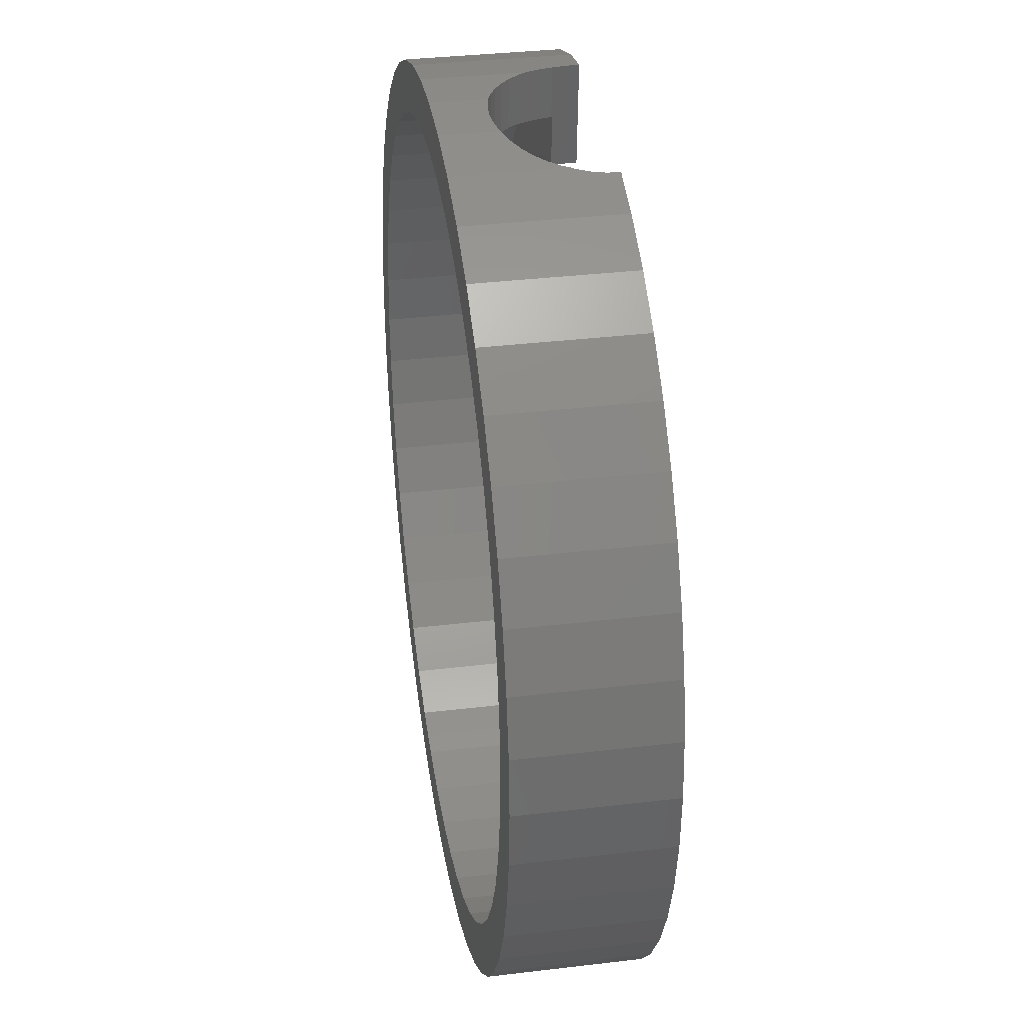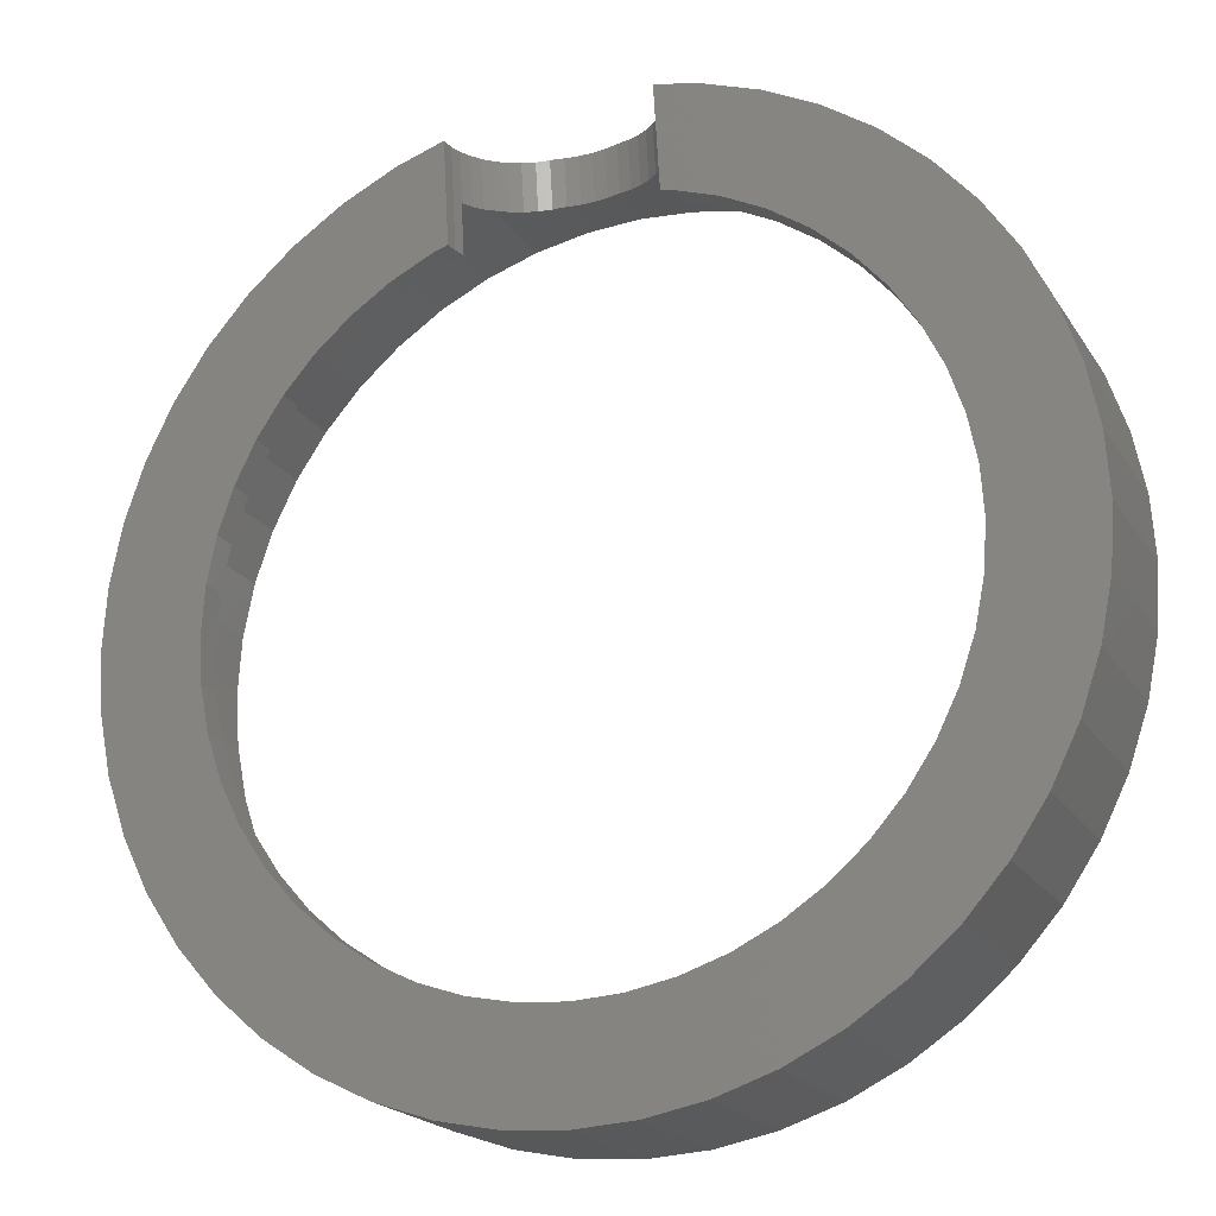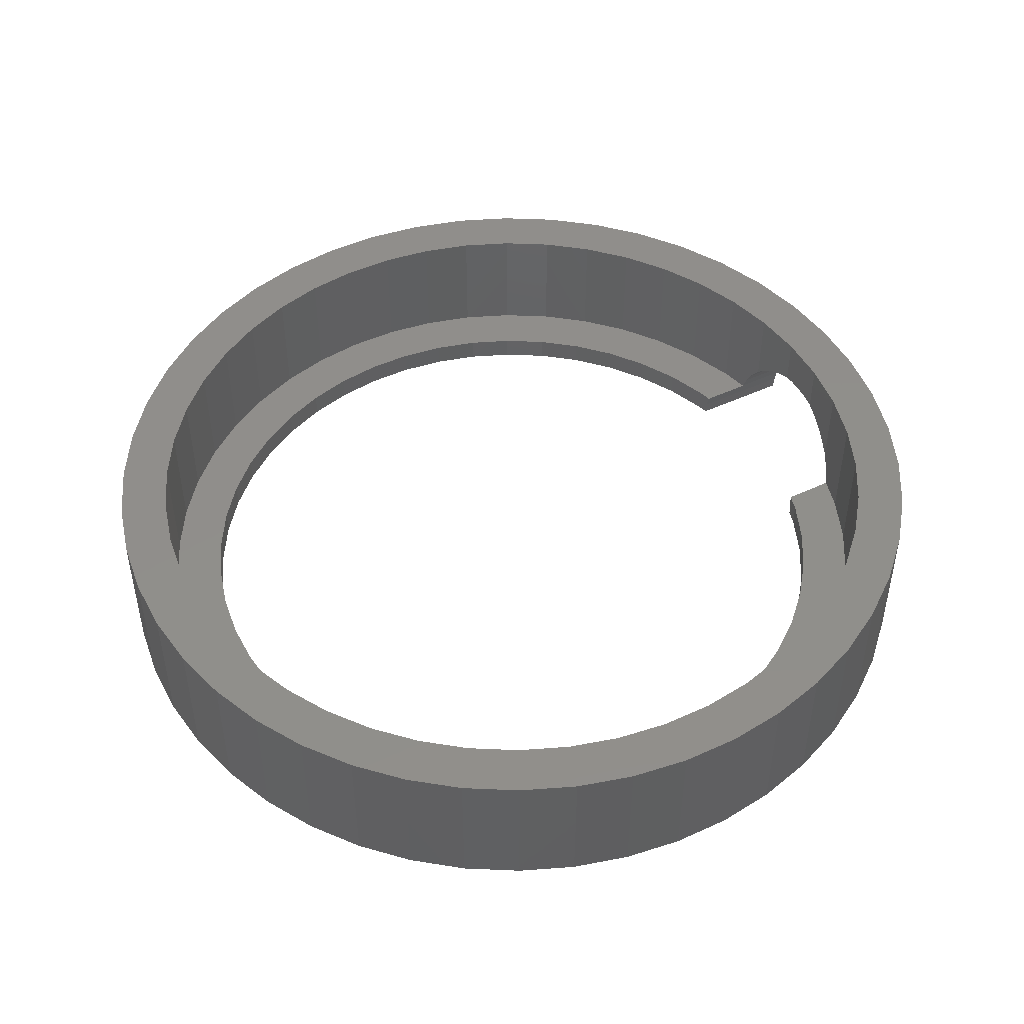
<metadata>
{"format":"stl","ext":"stl","renderer":"f3d","projection":"perspective","resolution":1024,"background":"white","views":[{"elev":34.4,"azim":80.8,"up":"+Y"},{"elev":-19.8,"azim":-156.8,"up":"+Y"},{"elev":47.8,"azim":59.0,"up":"+Z"}]}
</metadata>
<code>
# stl→obj: 358 verts, 716 faces
v 8 0 0.5
v 7.932 1.044 3
v 7.932 1.044 0.5
v 8 0 3
v -8 0 3
v -7.932 1.044 0.5
v -7.932 1.044 3
v -8 0 0.5
v 0 8 3
v 0.4688 7.969 2
v 1.044 7.932 3
v 0.2955 7.981 1.989
v 0.2083 7.986 1.983
v 0 8 1.941
v 0.7293 7.952 1.983
v 0.9853 7.935 1.932
v 1.044 7.932 1.912
v 0 -8 0.5
v -1.044 -7.932 3
v 0 -8 3
v -1.044 -7.932 0.5
v 4.87 6.347 0.5
v 5.657 5.657 3
v 4.87 6.347 3
v 5.657 5.657 0.5
v -5.657 5.657 0.5
v -4.87 6.347 3
v -5.657 5.657 3
v -4.87 6.347 0.5
v -3.061 7.391 0.5
v -2.071 7.727 3
v -3.061 7.391 3
v -2.071 7.727 0.5
v 7.391 3.061 0.5
v 6.928 4 3
v 6.928 4 0.5
v 7.391 3.061 3
v 6.347 4.87 3
v 6.347 4.87 0.5
v 3.061 7.391 0.5
v 4 6.928 3
v 3.061 7.391 3
v 4 6.928 0.5
v 2.071 7.727 1.178
v 2.071 7.727 3
v 2.094 7.719 1.142
v 2.187 7.688 1
v 2.261 7.663 0.8478
v 2.301 7.649 0.7654
v 2.383 7.621 0.5176
v 2.387 7.62 0.5
v -7.391 3.061 3
v -6.928 4 0.5
v -6.928 4 3
v -7.391 3.061 0.5
v -6.347 4.87 3
v -6.347 4.87 0.5
v -7.727 2.071 3
v -7.727 2.071 0.5
v -1.044 7.932 1.307
v -1.044 7.932 3
v -1.124 7.916 1.218
v -1.175 7.906 1.142
v -1.271 7.886 1
v -1.347 7.871 0.8479
v -1.388 7.863 0.7654
v -1.474 7.846 0.5176
v -1.477 7.845 0.5
v -2.071 -7.727 0.5
v -3.061 -7.391 3
v -2.071 -7.727 3
v -3.061 -7.391 0.5
v 7 0 0
v 9 0 0
v 8.923 -1.175 0
v 6.94 -0.9137 0
v 8.693 -2.329 0
v 8.923 1.175 0
v 6.761 -1.812 0
v 8.315 -3.444 0
v 6.94 0.9137 0
v 6.467 -2.679 0
v 7.794 -4.5 0
v 8.693 2.329 0
v 6.062 -3.5 0
v 7.14 -5.479 0
v 6.761 1.812 0
v 8.315 3.444 0
v 5.553 -4.261 0
v 6.364 -6.364 0
v 4.95 -4.95 0
v 5.479 -7.14 0
v 4.261 -5.553 0
v 4.5 -7.794 0
v 3.5 -6.062 0
v 3.444 -8.315 0
v 2.679 -6.467 0
v 2.329 -8.693 0
v 1.812 -6.761 0
v 1.175 -8.923 0
v 0.9137 -6.94 0
v 0 -9 0
v 0 -7 0
v -0.9137 -6.94 0
v -1.175 -8.923 0
v -1.812 -6.761 0
v -2.329 -8.693 0
v -2.679 -6.467 0
v -3.444 -8.315 0
v -3.5 -6.062 0
v -4.5 -7.794 0
v -4.261 -5.553 0
v -5.479 -7.14 0
v -4.95 -4.95 0
v -6.364 -6.364 0
v -5.553 -4.261 0
v -7.14 -5.479 0
v -6.062 -3.5 0
v -7.794 -4.5 0
v -6.467 -2.679 0
v -8.315 -3.444 0
v -6.761 -1.812 0
v 6.467 2.679 0
v 7.794 4.5 0
v 6.062 3.5 0
v 7.14 5.479 0
v 5.553 4.261 0
v 6.364 6.364 0
v 4.95 4.95 0
v 5.479 7.14 0
v 4.261 5.553 0
v 4.5 7.794 0
v 3.5 6.062 0
v 3.444 8.315 0
v 2.679 6.467 0
v 2.39 6.565 0
v 2.511 8.632 0
v -2.329 8.693 0
v -1.603 6.803 0
v -1.812 6.761 0
v -1.482 8.862 0
v -2.679 6.467 0
v -3.444 8.315 0
v -3.5 6.062 0
v -4.5 7.794 0
v -4.261 5.553 0
v -5.479 7.14 0
v -4.95 4.95 0
v -6.364 6.364 0
v -5.553 4.261 0
v -7.14 5.479 0
v -6.062 3.5 0
v -7.794 4.5 0
v -6.467 2.679 0
v -8.315 3.444 0
v -6.761 1.812 0
v -8.693 2.329 0
v -6.94 0.9137 0
v -8.923 1.175 0
v -7 0 0
v -8.693 -2.329 0
v -6.94 -0.9137 0
v -8.923 -1.175 0
v -9 0 0
v 7.727 2.071 0.5
v 7.727 2.071 3
v 1.231 7.894 1.848
v 1.463 7.848 1.732
v 1.679 7.805 1.587
v 1.874 7.767 1.414
v 1.985 7.744 1.286
v 2.044 7.733 1.218
v -1.538 6.816 0.5
v -1.812 6.761 0.5
v -2.679 6.467 0.5
v -3.5 6.062 0.5
v -4 6.928 0.5
v -4.261 5.553 0.5
v -4.95 4.95 0.5
v -5.553 4.261 0.5
v -6.062 3.5 0.5
v -6.467 2.679 0.5
v -6.761 1.812 0.5
v -6.94 0.9137 0.5
v 7 0 0.5
v 6.94 0.9137 0.5
v 7.932 -1.044 0.5
v 6.761 1.812 0.5
v 6.94 -0.9137 0.5
v 7.727 -2.071 0.5
v 6.467 2.679 0.5
v 6.062 3.5 0.5
v 5.553 4.261 0.5
v 4.95 4.95 0.5
v 4.261 5.553 0.5
v 3.5 6.062 0.5
v 2.679 6.467 0.5
v 2.326 6.587 0.5
v 6.761 -1.812 0.5
v 7.391 -3.061 0.5
v 6.467 -2.679 0.5
v 6.928 -4 0.5
v 6.062 -3.5 0.5
v 6.347 -4.87 0.5
v 5.553 -4.261 0.5
v 5.657 -5.657 0.5
v 4.95 -4.95 0.5
v 4.87 -6.347 0.5
v 4.261 -5.553 0.5
v 4 -6.928 0.5
v 3.5 -6.062 0.5
v 3.061 -7.391 0.5
v 2.679 -6.467 0.5
v 2.071 -7.727 0.5
v 1.812 -6.761 0.5
v 1.044 -7.932 0.5
v 0.9137 -6.94 0.5
v 0 -7 0.5
v -0.9137 -6.94 0.5
v -1.812 -6.761 0.5
v -2.679 -6.467 0.5
v -3.5 -6.062 0.5
v -4 -6.928 0.5
v -4.261 -5.553 0.5
v -4.87 -6.347 0.5
v -4.95 -4.95 0.5
v -5.657 -5.657 0.5
v -5.553 -4.261 0.5
v -6.347 -4.87 0.5
v -6.062 -3.5 0.5
v -6.928 -4 0.5
v -6.467 -2.679 0.5
v -7.391 -3.061 0.5
v -6.761 -1.812 0.5
v -7.727 -2.071 0.5
v -6.94 -0.9137 0.5
v -7.932 -1.044 0.5
v -7 0 0.5
v -4 6.928 3
v -0.2972 7.981 1.848
v -0.04813 7.997 1.932
v -0.1318 7.991 1.904
v -0.4532 7.97 1.771
v -0.5332 7.965 1.732
v -0.6077 7.96 1.683
v -0.7519 7.951 1.587
v -0.8818 7.942 1.473
v -0.9497 7.938 1.414
v 7.932 -1.044 3
v 1.044 -7.932 3
v 2.071 -7.727 3
v 3.061 -7.391 3
v 4.87 -6.347 3
v 5.657 -5.657 3
v 4 -6.928 3
v 7.727 -2.071 3
v 7.391 -3.061 3
v 6.928 -4 3
v 6.347 -4.87 3
v -5.657 -5.657 3
v -4.87 -6.347 3
v -4 -6.928 3
v -6.928 -4 3
v -7.391 -3.061 3
v -6.347 -4.87 3
v -7.727 -2.071 3
v -7.932 -1.044 3
v 2.345 6.581 0.4045
v 2.373 6.571 0.2611
v -1.586 6.806 0.2611
v -1.594 6.805 0.1457
v 4.5 7.794 3
v 5.479 7.14 3
v -3.444 8.315 3
v -2.329 8.693 3
v -7.794 4.5 3
v -8.315 3.444 3
v 8.315 3.444 3
v 7.794 4.5 3
v 7.14 5.479 3
v 3.444 8.315 3
v 1.175 8.923 3
v 0.5274 8.965 2
v 0 9 3
v 0.7879 8.948 1.983
v 1.044 8.932 1.932
v 1.175 8.923 1.887
v 0.3324 8.978 1.987
v 0.2669 8.983 1.983
v 0.01084 8.999 1.932
v 0 9 1.928
v -8.923 1.175 3
v -9 0 3
v -6.364 6.364 3
v -7.14 5.479 3
v -0.05181 8.997 1.911
v -0.2382 8.984 1.848
v -1.175 8.923 3
v -0.4138 8.973 1.762
v -0.4741 8.969 1.732
v -0.5303 8.965 1.695
v -0.6929 8.955 1.587
v -0.8393 8.945 1.459
v -0.8907 8.942 1.414
v -1.064 8.93 1.218
v -1.103 8.928 1.16
v -1.175 8.923 1.053
v -5.479 7.14 3
v 9 0 3
v 8.923 1.175 3
v 8.315 -3.444 3
v 8.693 -2.329 3
v 4.5 -7.794 3
v 3.444 -8.315 3
v 5.479 -7.14 3
v 0 -9 3
v -1.175 -8.923 3
v -5.479 -7.14 3
v -6.364 -6.364 3
v -8.923 -1.175 3
v 8.693 2.329 3
v 6.364 6.364 3
v 2.329 8.693 0.8321
v 2.329 8.693 3
v 2.332 8.693 0.8277
v 2.362 8.682 0.7654
v 2.444 8.654 0.5176
v 2.458 8.65 0.4488
v 2.494 8.637 0.2611
v 1.29 8.9 1.848
v 1.523 8.854 1.732
v 1.738 8.811 1.587
v 1.933 8.772 1.414
v 2.059 8.747 1.269
v 2.103 8.738 1.218
v 2.141 8.731 1.16
v 2.247 8.71 1
v 8.923 -1.175 3
v -4.5 7.794 3
v -8.693 2.329 3
v 7.794 -4.5 3
v 7.14 -5.479 3
v 6.364 -6.364 3
v 2.329 -8.693 3
v 1.175 -8.923 3
v -2.329 -8.693 3
v -3.444 -8.315 3
v -4.5 -7.794 3
v -7.14 -5.479 3
v -7.794 -4.5 3
v -8.315 -3.444 3
v -8.693 -2.329 3
v -1.211 8.916 1
v -1.297 8.899 0.8278
v -1.328 8.893 0.7654
v -1.413 8.876 0.5176
v -1.465 8.865 0.2611
v -1.47 8.864 0.1906
f 1 2 3
f 2 1 4
f 5 6 7
f 6 5 8
f 9 10 11
f 9 12 10
f 9 13 12
f 13 9 14
f 15 11 10
f 16 11 15
f 11 16 17
f 18 19 20
f 19 18 21
f 22 23 24
f 23 22 25
f 26 27 28
f 27 26 29
f 30 31 32
f 31 30 33
f 34 35 36
f 35 34 37
f 36 38 39
f 38 36 35
f 40 41 42
f 41 40 43
f 44 42 45
f 46 42 44
f 47 42 46
f 40 47 48
f 40 48 49
f 40 49 50
f 40 50 51
f 47 40 42
f 43 24 41
f 24 43 22
f 52 53 54
f 53 52 55
f 56 26 28
f 26 56 57
f 58 55 52
f 55 58 59
f 31 60 61
f 31 62 60
f 31 63 62
f 31 64 63
f 33 64 31
f 64 33 65
f 65 33 66
f 66 33 67
f 67 33 68
f 69 70 71
f 70 69 72
f 73 74 75
f 76 75 77
f 74 73 78
f 79 77 80
f 81 78 73
f 82 80 83
f 78 81 84
f 85 83 86
f 87 84 81
f 84 87 88
f 75 76 73
f 77 79 76
f 80 82 79
f 89 86 90
f 83 85 82
f 86 89 85
f 91 90 92
f 90 91 89
f 93 92 94
f 92 93 91
f 94 95 93
f 96 95 94
f 96 97 95
f 98 97 96
f 98 99 97
f 100 99 98
f 100 101 99
f 102 101 100
f 102 103 101
f 102 104 103
f 105 104 102
f 105 106 104
f 107 106 105
f 107 108 106
f 109 108 107
f 109 110 108
f 111 110 109
f 110 111 112
f 113 112 111
f 112 113 114
f 115 114 113
f 114 115 116
f 117 116 115
f 116 117 118
f 119 118 117
f 118 119 120
f 120 121 122
f 121 120 119
f 123 88 87
f 88 123 124
f 125 124 123
f 124 125 126
f 127 126 125
f 126 127 128
f 129 128 127
f 128 129 130
f 131 130 129
f 130 131 132
f 133 132 131
f 133 134 132
f 135 134 133
f 136 134 135
f 134 136 137
f 138 139 140
f 139 138 141
f 142 138 140
f 142 143 138
f 144 143 142
f 145 144 146
f 144 145 143
f 147 146 148
f 146 147 145
f 149 148 150
f 151 150 152
f 148 149 147
f 153 152 154
f 155 154 156
f 157 156 158
f 150 151 149
f 159 158 160
f 161 122 121
f 122 161 162
f 152 153 151
f 163 162 161
f 154 155 153
f 162 163 160
f 156 157 155
f 164 160 163
f 158 159 157
f 160 164 159
f 165 37 34
f 37 165 166
f 3 166 165
f 166 3 2
f 39 23 25
f 23 39 38
f 167 11 17
f 11 167 45
f 168 45 167
f 169 45 168
f 170 45 169
f 171 45 170
f 172 45 171
f 45 172 44
f 54 57 56
f 57 54 53
f 7 59 58
f 59 7 6
f 33 173 68
f 173 33 174
f 33 175 174
f 30 175 33
f 30 176 175
f 177 176 30
f 177 178 176
f 29 178 177
f 29 179 178
f 26 179 29
f 179 26 180
f 57 180 26
f 180 57 181
f 53 181 57
f 181 53 182
f 55 182 53
f 182 55 183
f 59 183 55
f 183 59 184
f 185 1 3
f 186 3 165
f 1 185 187
f 188 165 34
f 189 187 185
f 187 189 190
f 3 186 185
f 191 34 36
f 165 188 186
f 34 191 188
f 192 36 39
f 36 192 191
f 193 39 25
f 39 193 192
f 25 194 193
f 22 194 25
f 22 195 194
f 43 195 22
f 43 196 195
f 40 196 43
f 40 197 196
f 198 40 51
f 40 198 197
f 199 190 189
f 190 199 200
f 201 200 199
f 200 201 202
f 203 202 201
f 202 203 204
f 205 204 203
f 204 205 206
f 207 206 205
f 207 208 206
f 209 208 207
f 209 210 208
f 211 210 209
f 211 212 210
f 213 212 211
f 213 214 212
f 215 214 213
f 215 216 214
f 217 216 215
f 218 216 217
f 218 18 216
f 219 18 218
f 219 21 18
f 220 21 219
f 220 69 21
f 221 69 220
f 221 72 69
f 222 72 221
f 222 223 72
f 224 223 222
f 224 225 223
f 226 225 224
f 227 226 228
f 226 227 225
f 229 228 230
f 228 229 227
f 231 230 232
f 233 232 234
f 230 231 229
f 235 234 236
f 237 236 238
f 6 184 59
f 232 233 231
f 184 6 238
f 234 235 233
f 8 238 6
f 236 237 235
f 238 8 237
f 177 32 239
f 32 177 30
f 29 239 27
f 239 29 177
f 240 9 61
f 9 241 14
f 9 242 241
f 9 240 242
f 61 243 240
f 61 244 243
f 61 245 244
f 61 246 245
f 61 247 246
f 61 248 247
f 248 61 60
f 187 4 1
f 4 187 249
f 216 20 250
f 20 216 18
f 212 251 252
f 251 212 214
f 206 253 254
f 253 206 208
f 210 252 255
f 252 210 212
f 200 256 190
f 256 200 257
f 204 258 202
f 258 204 259
f 225 260 261
f 260 225 227
f 72 262 70
f 262 72 223
f 21 71 19
f 71 21 69
f 263 233 264
f 233 263 231
f 260 229 265
f 229 260 227
f 264 235 266
f 235 264 233
f 267 8 5
f 8 267 237
f 214 250 251
f 250 214 216
f 206 259 204
f 259 206 254
f 208 255 253
f 255 208 210
f 190 249 187
f 249 190 256
f 202 257 200
f 257 202 258
f 223 261 262
f 261 223 225
f 265 231 263
f 231 265 229
f 266 237 267
f 237 266 235
f 131 194 195
f 194 131 129
f 142 174 175
f 174 142 140
f 182 152 181
f 152 182 154
f 123 192 125
f 192 123 191
f 125 193 127
f 193 125 192
f 127 194 129
f 194 127 193
f 135 196 197
f 196 135 133
f 238 158 184
f 158 238 160
f 180 148 179
f 148 180 150
f 144 175 176
f 175 144 142
f 76 185 73
f 185 76 189
f 101 218 217
f 218 101 103
f 97 215 213
f 215 97 99
f 95 213 211
f 213 95 97
f 91 205 89
f 205 91 207
f 103 219 218
f 219 103 104
f 112 226 224
f 226 112 114
f 230 120 232
f 120 230 118
f 236 160 238
f 160 236 162
f 81 188 87
f 188 81 186
f 87 191 123
f 191 87 188
f 133 195 196
f 195 133 131
f 268 197 198
f 269 197 268
f 135 269 136
f 269 135 197
f 183 154 182
f 154 183 156
f 184 156 183
f 156 184 158
f 181 150 180
f 150 181 152
f 174 270 173
f 140 270 174
f 270 140 271
f 271 140 139
f 146 176 178
f 176 146 144
f 148 178 179
f 178 148 146
f 73 186 81
f 186 73 185
f 99 217 215
f 217 99 101
f 93 211 209
f 211 93 95
f 85 201 82
f 201 85 203
f 106 221 220
f 221 106 108
f 108 222 221
f 222 108 110
f 234 162 236
f 162 234 122
f 228 118 230
f 118 228 116
f 226 116 228
f 116 226 114
f 79 189 76
f 189 79 199
f 82 199 79
f 199 82 201
f 91 209 207
f 209 91 93
f 89 203 85
f 203 89 205
f 104 220 219
f 220 104 106
f 110 224 222
f 224 110 112
f 232 122 234
f 122 232 120
f 130 272 273
f 272 130 132
f 138 274 275
f 274 138 143
f 155 276 153
f 276 155 277
f 278 124 279
f 124 278 88
f 279 126 280
f 126 279 124
f 132 281 272
f 281 132 134
f 282 283 284
f 282 285 283
f 282 286 285
f 286 282 287
f 288 284 283
f 289 284 288
f 290 284 289
f 284 290 291
f 164 292 159
f 292 164 293
f 151 294 149
f 294 151 295
f 296 284 291
f 297 284 296
f 284 297 298
f 299 298 297
f 300 298 299
f 301 298 300
f 302 298 301
f 303 298 302
f 304 298 303
f 305 298 304
f 306 298 305
f 298 306 307
f 147 294 308
f 294 147 149
f 309 78 310
f 78 309 74
f 311 77 312
f 77 311 80
f 96 313 314
f 313 96 94
f 94 315 313
f 315 94 92
f 105 316 317
f 316 105 102
f 115 318 319
f 318 115 113
f 163 293 164
f 293 163 320
f 310 84 321
f 84 310 78
f 321 88 278
f 88 321 84
f 280 128 322
f 128 280 126
f 128 273 322
f 273 128 130
f 281 323 324
f 281 325 323
f 134 325 281
f 325 134 326
f 326 134 327
f 327 134 328
f 328 134 329
f 329 134 137
f 330 282 324
f 282 330 287
f 324 331 330
f 324 332 331
f 324 333 332
f 324 334 333
f 324 335 334
f 324 336 335
f 324 337 336
f 337 324 323
f 4 309 310
f 2 310 321
f 309 4 338
f 166 321 278
f 249 338 4
f 338 249 312
f 310 2 4
f 37 278 279
f 321 166 2
f 278 37 166
f 35 279 280
f 279 35 37
f 38 280 322
f 280 38 35
f 322 23 38
f 273 23 322
f 273 24 23
f 272 24 273
f 272 41 24
f 281 41 272
f 281 42 41
f 324 42 281
f 324 45 42
f 282 45 324
f 282 11 45
f 284 11 282
f 284 9 11
f 284 61 9
f 298 61 284
f 298 31 61
f 275 31 298
f 275 32 31
f 274 32 275
f 274 239 32
f 339 239 274
f 339 27 239
f 308 27 339
f 308 28 27
f 294 28 308
f 28 294 56
f 295 56 294
f 56 295 54
f 276 54 295
f 54 276 52
f 277 52 276
f 52 277 58
f 340 58 277
f 58 340 7
f 256 312 249
f 312 256 311
f 257 311 256
f 311 257 341
f 258 341 257
f 341 258 342
f 259 342 258
f 342 259 343
f 254 343 259
f 254 315 343
f 253 315 254
f 253 313 315
f 255 313 253
f 255 314 313
f 252 314 255
f 252 344 314
f 251 344 252
f 251 345 344
f 250 345 251
f 20 345 250
f 20 316 345
f 19 316 20
f 19 317 316
f 71 317 19
f 71 346 317
f 70 346 71
f 70 347 346
f 262 347 70
f 262 348 347
f 261 348 262
f 261 318 348
f 260 318 261
f 319 260 265
f 260 319 318
f 349 265 263
f 265 349 319
f 350 263 264
f 351 264 266
f 263 350 349
f 352 266 267
f 320 267 5
f 292 7 340
f 264 351 350
f 7 292 5
f 266 352 351
f 293 5 292
f 267 320 352
f 5 293 320
f 157 277 155
f 277 157 340
f 159 340 157
f 340 159 292
f 153 295 151
f 295 153 276
f 307 275 298
f 353 275 307
f 354 275 353
f 138 354 355
f 138 355 356
f 138 356 357
f 138 357 358
f 138 358 141
f 354 138 275
f 145 308 339
f 308 145 147
f 143 339 274
f 339 143 145
f 338 74 309
f 74 338 75
f 102 345 316
f 345 102 100
f 342 83 341
f 83 342 86
f 341 80 311
f 80 341 83
f 98 314 344
f 314 98 96
f 343 86 342
f 86 343 90
f 92 343 315
f 343 92 90
f 109 346 347
f 346 109 107
f 111 347 348
f 347 111 109
f 161 320 163
f 320 161 352
f 115 349 117
f 349 115 319
f 119 351 121
f 351 119 350
f 312 75 338
f 75 312 77
f 100 344 345
f 344 100 98
f 107 317 346
f 317 107 105
f 113 348 318
f 348 113 111
f 121 352 161
f 352 121 351
f 117 350 119
f 350 117 349
f 14 289 13
f 289 14 290
f 290 14 241
f 65 355 354
f 355 65 66
f 137 269 329
f 269 137 136
f 10 285 15
f 285 10 283
f 337 46 336
f 46 337 47
f 13 288 12
f 288 13 289
f 247 304 303
f 304 247 248
f 242 297 296
f 297 242 240
f 334 170 333
f 170 334 171
f 62 306 305
f 306 62 63
f 240 299 297
f 299 240 243
f 271 141 358
f 141 271 139
f 248 305 304
f 60 305 248
f 305 60 62
f 64 354 353
f 354 64 65
f 244 301 300
f 301 244 245
f 246 303 302
f 303 246 247
f 12 283 10
f 283 12 288
f 336 172 335
f 336 44 172
f 44 336 46
f 335 171 334
f 171 335 172
f 66 356 355
f 356 66 67
f 243 300 299
f 300 243 244
f 296 290 241
f 290 296 291
f 296 241 242
f 63 307 306
f 307 63 353
f 353 63 64
f 245 302 301
f 302 245 246
f 15 286 16
f 286 15 285
f 167 331 168
f 331 167 330
f 327 49 326
f 49 327 50
f 326 48 325
f 48 326 49
f 328 50 327
f 328 51 50
f 268 51 328
f 51 268 198
f 329 268 328
f 268 329 269
f 17 330 167
f 330 17 287
f 17 286 287
f 286 17 16
f 168 332 169
f 332 168 331
f 169 333 170
f 333 169 332
f 47 323 325
f 323 47 337
f 47 325 48
f 68 356 67
f 356 68 357
f 270 68 173
f 68 270 357
f 270 358 357
f 358 270 271

</code>
